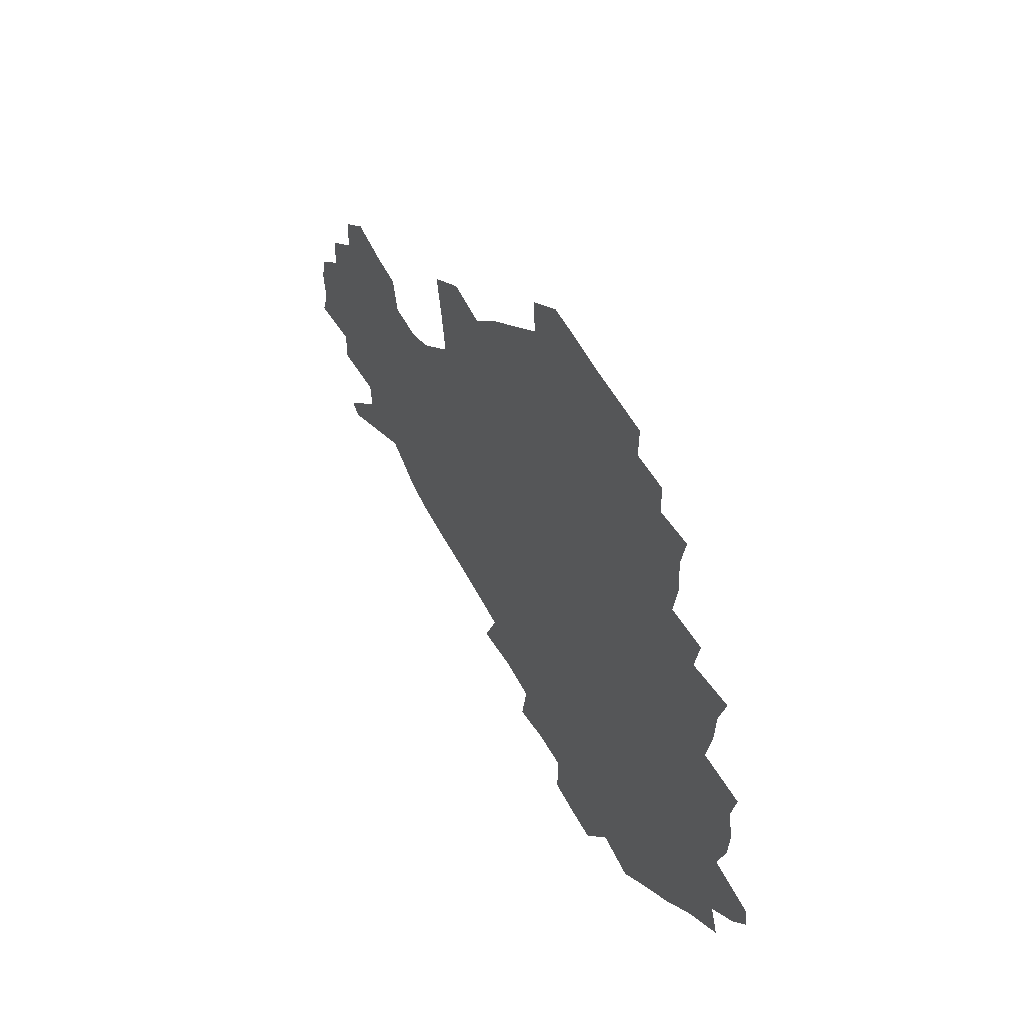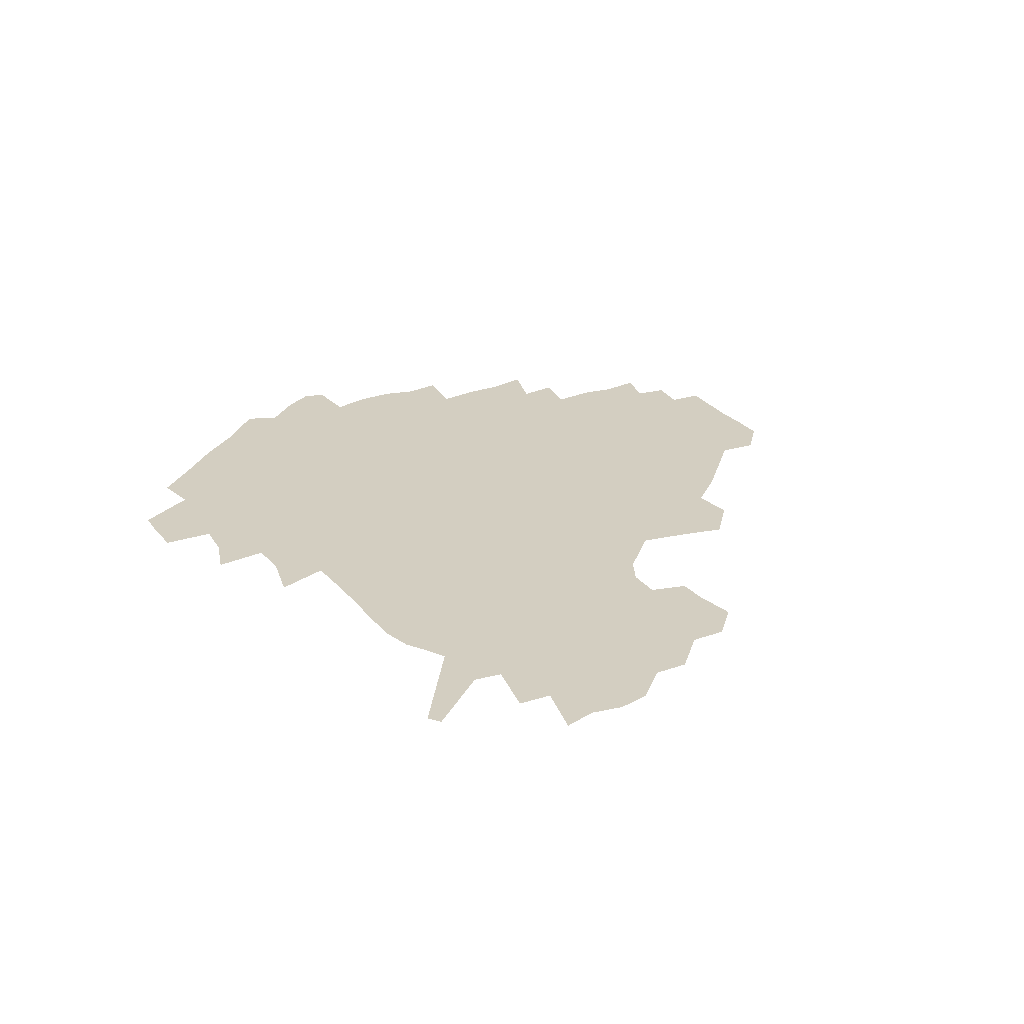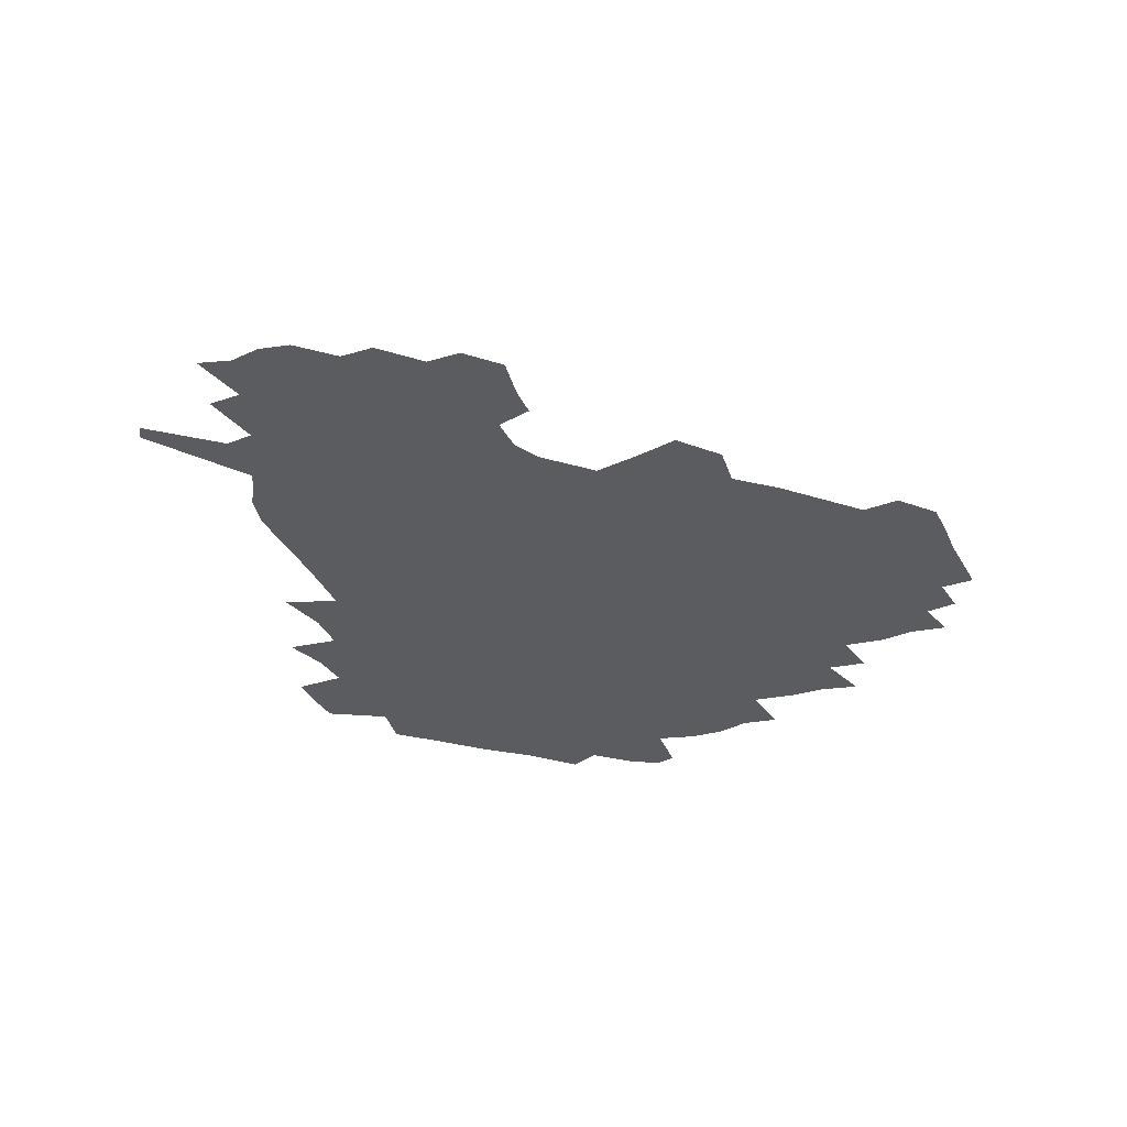
<metadata>
{"format":"obj","ext":"obj","renderer":"f3d","projection":"perspective","resolution":1024,"background":"white","views":[{"elev":55.2,"azim":-118.0,"up":"+Y"},{"elev":25.2,"azim":63.0,"up":"+Z"},{"elev":-33.9,"azim":115.0,"up":"+Z"}]}
</metadata>
<code>
v 235.4 188.2 0
v 227 201.1 0
v 228.7 210.6 0
v 244.3 160 0
v 249.4 173.7 0
v 250.9 186.4 0
v 252.7 199.4 0
v 251.4 212.7 0
v 246 229.5 0
v 244.8 244.9 0
v 247.8 259.3 0
v 244.4 275 0
v 264.3 141.7 0
v 270.6 156.6 0
v 272.9 170.6 0
v 274.3 184.2 0
v 270.6 198.6 0
v 270.8 212.4 0
v 271 226.8 0
v 272.5 241.4 0
v 270.4 256.9 0
v 268 273 0
v 264.4 291.5 0
v 263.6 307 0
v 258.9 323.9 0
v 280.3 123.1 0
v 286.2 140.2 0
v 291.7 155.7 0
v 293.1 169.5 0
v 290.8 183.4 0
v 289.6 197.4 0
v 289.6 211.3 0
v 287.7 225.9 0
v 289.3 240 0
v 289.5 254.4 0
v 287.5 269.9 0
v 284.8 286.7 0
v 283.4 302.7 0
v 282.1 318.1 0
v 278.9 334.6 0
v 297.9 105.9 0
v 301.8 124.3 0
v 305.3 140.8 0
v 307.6 155.5 0
v 308.4 169.1 0
v 307.6 182.7 0
v 307 196.5 0
v 305.9 210.6 0
v 305.7 224.7 0
v 304.6 239.1 0
v 306 252.9 0
v 304.4 268.1 0
v 302 284.6 0
v 298.9 301.9 0
v 299.6 316.6 0
v 299.1 332.2 0
v 296.1 350.4 0
v 297.5 364.6 0
v 294.2 381.1 0
v 314.4 88.71 0
v 316.4 107.8 0
v 318.6 125.2 0
v 320.3 140.6 0
v 322 155.4 0
v 322.7 169.1 0
v 322.4 182.5 0
v 321.8 196.1 0
v 321.8 209.8 0
v 321.9 223.6 0
v 321.6 237.7 0
v 320.3 252.6 0
v 318.7 268.3 0
v 317.6 283.8 0
v 316 300 0
v 313.9 316.9 0
v 315.6 331.1 0
v 315.3 346.5 0
v 314.5 361.8 0
v 311.8 377.9 0
v 312.9 391.6 0
v 332.9 92.38 0
v 333.2 109.9 0
v 334 126.1 0
v 335.1 141.4 0
v 335.7 155.5 0
v 336.3 169.2 0
v 336.4 182.5 0
v 336.5 195.8 0
v 335.8 209.6 0
v 335.9 223.3 0
v 336.1 237 0
v 334.4 252.3 0
v 335.2 266.1 0
v 333 283 0
v 331.1 299.9 0
v 331 315.2 0
v 331 330.3 0
v 330.4 345.9 0
v 330.2 361 0
v 329.7 375.9 0
v 329.5 390.4 0
v 329.2 405 0
v 348 67.79 0
v 347.6 91.87 0
v 347.8 110.4 0
v 348.7 127.7 0
v 349 142.1 0
v 349.1 155.7 0
v 349.4 169.3 0
v 349.6 182.6 0
v 349.9 195.9 0
v 349.8 209.4 0
v 350.1 222.9 0
v 349.7 236.9 0
v 350 250.6 0
v 349 266.1 0
v 347.2 283.5 0
v 346.7 298.9 0
v 346.1 314.8 0
v 346.2 329.8 0
v 345.8 345.3 0
v 345.4 360.6 0
v 346 374.9 0
v 344.4 390.8 0
v 345 404.9 0
v 362.7 67.57 0
v 362.2 93.08 0
v 362.1 110.9 0
v 362.3 128.4 0
v 362.3 142.1 0
v 362.3 155.6 0
v 362.4 169.1 0
v 362.5 182.6 0
v 362.7 196.1 0
v 363 209.6 0
v 363.1 223.3 0
v 363.2 236.9 0
v 363.3 250.7 0
v 363.5 264.5 0
v 361.3 283.6 0
v 360.7 300.6 0
v 360.8 314.9 0
v 360.7 330.6 0
v 360.9 345.1 0
v 360.6 360.3 0
v 361 374.7 0
v 360.5 390 0
v 360.5 404.5 0
v 377.7 68.52 0
v 377.3 90.19 0
v 376.3 111 0
v 375.4 129 0
v 375.6 142.2 0
v 375.5 155.7 0
v 375.6 169.2 0
v 375.7 182.7 0
v 375.8 196.2 0
v 376.1 209.8 0
v 376.2 223.5 0
v 376.4 237 0
v 377.3 249.9 0
v 376.9 264.7 0
v 376.2 281.2 0
v 375 300.3 0
v 375.3 315.6 0
v 375.4 330.7 0
v 375.7 345 0
v 375.7 360 0
v 375.7 375.1 0
v 375.5 390.4 0
v 375.2 405.6 0
v 394.2 89.18 0
v 391.4 110.4 0
v 390.7 126.2 0
v 389.3 142 0
v 388.7 156.1 0
v 388.9 169.4 0
v 388.8 183.1 0
v 388.9 196.4 0
v 389.4 210.2 0
v 389.4 223.8 0
v 389.8 236.9 0
v 390.1 250.4 0
v 390.2 265.4 0
v 390 281.6 0
v 389.8 298.5 0
v 389.6 316.3 0
v 390.1 331 0
v 390.5 345.8 0
v 390.5 360.7 0
v 390.6 376.2 0
v 390.4 390.9 0
v 390.1 405.6 0
v 412.7 83.74 0
v 409.2 106 0
v 405.9 125.3 0
v 404 141.1 0
v 403 155.5 0
v 402 170.2 0
v 401.6 183.7 0
v 401.9 197 0
v 401.6 210.4 0
v 402.5 223.9 0
v 402.8 237.2 0
v 403 250.3 0
v 403.6 264.5 0
v 404.1 280 0
v 404.5 296.8 0
v 405 313.5 0
v 405.3 329.8 0
v 405.5 345.9 0
v 405.8 362.5 0
v 405.4 376.6 0
v 405.9 393 0
v 426.7 107 0
v 422.6 124.7 0
v 420 140 0
v 417 156 0
v 416.5 169.7 0
v 416.4 183.3 0
v 416.2 196.9 0
v 415.7 210.6 0
v 415.7 224.1 0
v 416.4 237.6 0
v 416.1 250.7 0
v 416.8 264.4 0
v 418 280.2 0
v 418.7 295.3 0
v 419.9 314.2 0
v 420.6 330.6 0
v 420.9 347 0
v 420.7 363 0
v 449 102.5 0
v 440.3 124.7 0
v 434.9 141 0
v 432.4 155.6 0
v 430.9 169.6 0
v 430.3 183.3 0
v 430.4 196.9 0
v 430 210.5 0
v 429 224.4 0
v 429.4 237.8 0
v 429.8 251.2 0
v 430.7 265.1 0
v 432.2 280.4 0
v 433.5 296.2 0
v 434.7 312.5 0
v 436 330.6 0
v 436.8 348.7 0
v 459.2 126 0
v 453.7 140.3 0
v 450.3 154.6 0
v 446.7 169.4 0
v 446 182.9 0
v 446.7 196.3 0
v 443.2 211.4 0
v 442.9 224.6 0
v 443.2 237.9 0
v 444 251.5 0
v 445.1 265.5 0
v 446.6 280.1 0
v 448.4 296 0
v 450.9 314 0
v 452.5 331.8 0
v 477.8 126.8 0
v 471.6 140.6 0
v 466.7 155 0
v 465.5 168.3 0
v 462.5 182.6 0
v 462.4 195.9 0
v 459.6 210.7 0
v 458.1 224.5 0
v 458.5 238 0
v 459.1 251.6 0
v 459.4 265.3 0
v 462.3 280.1 0
v 465.6 297.4 0
v 467.3 314.8 0
v 470.7 334.3 0
v 496 127 0
v 486.2 142.5 0
v 484.3 155.1 0
v 480.5 168.9 0
v 479.6 182.2 0
v 477.1 196.1 0
v 475.2 210.1 0
v 472.6 224.4 0
v 473.2 237.6 0
v 475.8 251.3 0
v 478.7 265.5 0
v 482.9 280.5 0
v 485.4 300.1 0
v 488.8 320.1 0
v 512.5 127.8 0
v 501.7 143.7 0
v 499.4 155.8 0
v 495.1 169.7 0
v 494 182.5 0
v 490.7 196.8 0
v 489.1 210.2 0
v 487.8 223.6 0
v 490.2 236.5 0
v 493.6 249.3 0
v 502.7 261.8 0
v 525.9 131.4 0
v 516 145.9 0
v 511.7 158.2 0
v 509 170.9 0
v 506.2 184.1 0
v 504.2 197.3 0
v 502.4 210.2 0
v 500.5 222.9 0
v 503 234.5 0
v 506.9 246 0
v 515.1 256.1 0
v 535.7 137.8 0
v 530.3 148.2 0
v 525.1 159.9 0
v 522.8 171.7 0
v 520.7 184.1 0
v 519.9 196.6 0
v 517.6 209.6 0
v 517.3 221.6 0
v 516.7 233.1 0
v 519.3 243.5 0
v 530.2 256.4 0
v 533.5 272.1 0
v 543.2 142.1 0
v 541.9 151 0
v 539.3 160.8 0
v 537.2 172.2 0
v 533.9 184.6 0
v 533.8 196.4 0
v 535.7 208.4 0
v 533.9 220.6 0
v 536.3 232.8 0
v 539.3 245.1 0
v 542.7 258.3 0
v 546.5 272.8 0
v 587.7 113.2 0
v 553.3 149.2 0
v 556.1 158.6 0
v 554.3 171.3 0
v 553.9 183.3 0
v 555.9 195.5 0
v 556.1 208.2 0
v 556 221.1 0
v 559.8 234.2 0
v 556.8 247 0
v 559.5 260.5 0
v 565.2 276.3 0
v 592.8 117.2 0
v 567.8 144.9 0
v 568.7 157.1 0
v 572.2 169.6 0
v 571.2 182.2 0
v 571.5 194.7 0
v 572.8 207.7 0
v 575.3 220.8 0
v 577.7 234.1 0
v 580.6 248.4 0
v 579.8 263.4 0
v 594.5 153.1 0
v 594.3 167.6 0
v 590 180.8 0
v 585.9 194.1 0
v 592.5 205.6 0
v 598.4 218.1 0
v 597.7 232.8 0
v 619.5 162.8 0
v 614.9 176.6 0
v 616.6 190.2 0
v 613.2 203.5 0
f 5 6 1
f 1 6 2
f 6 7 2
f 2 7 3
f 7 8 3
f 13 14 4
f 4 14 5
f 14 15 5
f 5 15 6
f 15 16 6
f 6 16 7
f 16 17 7
f 7 17 8
f 17 18 8
f 8 18 9
f 18 19 9
f 9 19 10
f 19 20 10
f 10 20 11
f 20 21 11
f 11 21 12
f 21 22 12
f 26 27 13
f 13 27 14
f 27 28 14
f 14 28 15
f 28 29 15
f 15 29 16
f 29 30 16
f 16 30 17
f 30 31 17
f 17 31 18
f 31 32 18
f 18 32 19
f 32 33 19
f 19 33 20
f 33 34 20
f 20 34 21
f 34 35 21
f 21 35 22
f 35 36 22
f 22 36 23
f 36 37 23
f 23 37 24
f 37 38 24
f 24 38 25
f 38 39 25
f 41 42 26
f 26 42 27
f 42 43 27
f 27 43 28
f 43 44 28
f 28 44 29
f 44 45 29
f 29 45 30
f 45 46 30
f 30 46 31
f 46 47 31
f 31 47 32
f 47 48 32
f 32 48 33
f 48 49 33
f 33 49 34
f 49 50 34
f 34 50 35
f 50 51 35
f 35 51 36
f 51 52 36
f 36 52 37
f 52 53 37
f 37 53 38
f 53 54 38
f 38 54 39
f 54 55 39
f 39 55 40
f 55 56 40
f 60 61 41
f 41 61 42
f 61 62 42
f 42 62 43
f 62 63 43
f 43 63 44
f 63 64 44
f 44 64 45
f 64 65 45
f 45 65 46
f 65 66 46
f 46 66 47
f 66 67 47
f 47 67 48
f 67 68 48
f 48 68 49
f 68 69 49
f 49 69 50
f 69 70 50
f 50 70 51
f 70 71 51
f 51 71 52
f 71 72 52
f 52 72 53
f 72 73 53
f 53 73 54
f 73 74 54
f 54 74 55
f 74 75 55
f 55 75 56
f 75 76 56
f 56 76 57
f 76 77 57
f 57 77 58
f 77 78 58
f 58 78 59
f 78 79 59
f 60 81 61
f 81 82 61
f 61 82 62
f 82 83 62
f 62 83 63
f 83 84 63
f 63 84 64
f 84 85 64
f 64 85 65
f 85 86 65
f 65 86 66
f 86 87 66
f 66 87 67
f 87 88 67
f 67 88 68
f 88 89 68
f 68 89 69
f 89 90 69
f 69 90 70
f 90 91 70
f 70 91 71
f 91 92 71
f 71 92 72
f 92 93 72
f 72 93 73
f 93 94 73
f 73 94 74
f 94 95 74
f 74 95 75
f 95 96 75
f 75 96 76
f 96 97 76
f 76 97 77
f 97 98 77
f 77 98 78
f 98 99 78
f 78 99 79
f 99 100 79
f 79 100 80
f 100 101 80
f 103 104 81
f 81 104 82
f 104 105 82
f 82 105 83
f 105 106 83
f 83 106 84
f 106 107 84
f 84 107 85
f 107 108 85
f 85 108 86
f 108 109 86
f 86 109 87
f 109 110 87
f 87 110 88
f 110 111 88
f 88 111 89
f 111 112 89
f 89 112 90
f 112 113 90
f 90 113 91
f 113 114 91
f 91 114 92
f 114 115 92
f 92 115 93
f 115 116 93
f 93 116 94
f 116 117 94
f 94 117 95
f 117 118 95
f 95 118 96
f 118 119 96
f 96 119 97
f 119 120 97
f 97 120 98
f 120 121 98
f 98 121 99
f 121 122 99
f 99 122 100
f 122 123 100
f 100 123 101
f 123 124 101
f 101 124 102
f 124 125 102
f 103 126 104
f 126 127 104
f 104 127 105
f 127 128 105
f 105 128 106
f 128 129 106
f 106 129 107
f 129 130 107
f 107 130 108
f 130 131 108
f 108 131 109
f 131 132 109
f 109 132 110
f 132 133 110
f 110 133 111
f 133 134 111
f 111 134 112
f 134 135 112
f 112 135 113
f 135 136 113
f 113 136 114
f 136 137 114
f 114 137 115
f 137 138 115
f 115 138 116
f 138 139 116
f 116 139 117
f 139 140 117
f 117 140 118
f 140 141 118
f 118 141 119
f 141 142 119
f 119 142 120
f 142 143 120
f 120 143 121
f 143 144 121
f 121 144 122
f 144 145 122
f 122 145 123
f 145 146 123
f 123 146 124
f 146 147 124
f 124 147 125
f 147 148 125
f 126 149 127
f 149 150 127
f 127 150 128
f 150 151 128
f 128 151 129
f 151 152 129
f 129 152 130
f 152 153 130
f 130 153 131
f 153 154 131
f 131 154 132
f 154 155 132
f 132 155 133
f 155 156 133
f 133 156 134
f 156 157 134
f 134 157 135
f 157 158 135
f 135 158 136
f 158 159 136
f 136 159 137
f 159 160 137
f 137 160 138
f 160 161 138
f 138 161 139
f 161 162 139
f 139 162 140
f 162 163 140
f 140 163 141
f 163 164 141
f 141 164 142
f 164 165 142
f 142 165 143
f 165 166 143
f 143 166 144
f 166 167 144
f 144 167 145
f 167 168 145
f 145 168 146
f 168 169 146
f 146 169 147
f 169 170 147
f 147 170 148
f 170 171 148
f 150 172 151
f 172 173 151
f 151 173 152
f 173 174 152
f 152 174 153
f 174 175 153
f 153 175 154
f 175 176 154
f 154 176 155
f 176 177 155
f 155 177 156
f 177 178 156
f 156 178 157
f 178 179 157
f 157 179 158
f 179 180 158
f 158 180 159
f 180 181 159
f 159 181 160
f 181 182 160
f 160 182 161
f 182 183 161
f 161 183 162
f 183 184 162
f 162 184 163
f 184 185 163
f 163 185 164
f 185 186 164
f 164 186 165
f 186 187 165
f 165 187 166
f 187 188 166
f 166 188 167
f 188 189 167
f 167 189 168
f 189 190 168
f 168 190 169
f 190 191 169
f 169 191 170
f 191 192 170
f 170 192 171
f 192 193 171
f 172 194 173
f 194 195 173
f 173 195 174
f 195 196 174
f 174 196 175
f 196 197 175
f 175 197 176
f 197 198 176
f 176 198 177
f 198 199 177
f 177 199 178
f 199 200 178
f 178 200 179
f 200 201 179
f 179 201 180
f 201 202 180
f 180 202 181
f 202 203 181
f 181 203 182
f 203 204 182
f 182 204 183
f 204 205 183
f 183 205 184
f 205 206 184
f 184 206 185
f 206 207 185
f 185 207 186
f 207 208 186
f 186 208 187
f 208 209 187
f 187 209 188
f 209 210 188
f 188 210 189
f 210 211 189
f 189 211 190
f 211 212 190
f 190 212 191
f 212 213 191
f 191 213 192
f 213 214 192
f 192 214 193
f 195 215 196
f 215 216 196
f 196 216 197
f 216 217 197
f 197 217 198
f 217 218 198
f 198 218 199
f 218 219 199
f 199 219 200
f 219 220 200
f 200 220 201
f 220 221 201
f 201 221 202
f 221 222 202
f 202 222 203
f 222 223 203
f 203 223 204
f 223 224 204
f 204 224 205
f 224 225 205
f 205 225 206
f 225 226 206
f 206 226 207
f 226 227 207
f 207 227 208
f 227 228 208
f 208 228 209
f 228 229 209
f 209 229 210
f 229 230 210
f 210 230 211
f 230 231 211
f 211 231 212
f 231 232 212
f 212 232 213
f 215 233 216
f 233 234 216
f 216 234 217
f 234 235 217
f 217 235 218
f 235 236 218
f 218 236 219
f 236 237 219
f 219 237 220
f 237 238 220
f 220 238 221
f 238 239 221
f 221 239 222
f 239 240 222
f 222 240 223
f 240 241 223
f 223 241 224
f 241 242 224
f 224 242 225
f 242 243 225
f 225 243 226
f 243 244 226
f 226 244 227
f 244 245 227
f 227 245 228
f 245 246 228
f 228 246 229
f 246 247 229
f 229 247 230
f 247 248 230
f 230 248 231
f 248 249 231
f 231 249 232
f 234 250 235
f 250 251 235
f 235 251 236
f 251 252 236
f 236 252 237
f 252 253 237
f 237 253 238
f 253 254 238
f 238 254 239
f 254 255 239
f 239 255 240
f 255 256 240
f 240 256 241
f 256 257 241
f 241 257 242
f 257 258 242
f 242 258 243
f 258 259 243
f 243 259 244
f 259 260 244
f 244 260 245
f 260 261 245
f 245 261 246
f 261 262 246
f 246 262 247
f 262 263 247
f 247 263 248
f 263 264 248
f 248 264 249
f 250 265 251
f 265 266 251
f 251 266 252
f 266 267 252
f 252 267 253
f 267 268 253
f 253 268 254
f 268 269 254
f 254 269 255
f 269 270 255
f 255 270 256
f 270 271 256
f 256 271 257
f 271 272 257
f 257 272 258
f 272 273 258
f 258 273 259
f 273 274 259
f 259 274 260
f 274 275 260
f 260 275 261
f 275 276 261
f 261 276 262
f 276 277 262
f 262 277 263
f 277 278 263
f 263 278 264
f 278 279 264
f 265 280 266
f 280 281 266
f 266 281 267
f 281 282 267
f 267 282 268
f 282 283 268
f 268 283 269
f 283 284 269
f 269 284 270
f 284 285 270
f 270 285 271
f 285 286 271
f 271 286 272
f 286 287 272
f 272 287 273
f 287 288 273
f 273 288 274
f 288 289 274
f 274 289 275
f 289 290 275
f 275 290 276
f 290 291 276
f 276 291 277
f 291 292 277
f 277 292 278
f 292 293 278
f 278 293 279
f 280 294 281
f 294 295 281
f 281 295 282
f 295 296 282
f 282 296 283
f 296 297 283
f 283 297 284
f 297 298 284
f 284 298 285
f 298 299 285
f 285 299 286
f 299 300 286
f 286 300 287
f 300 301 287
f 287 301 288
f 301 302 288
f 288 302 289
f 302 303 289
f 289 303 290
f 303 304 290
f 290 304 291
f 294 305 295
f 305 306 295
f 295 306 296
f 306 307 296
f 296 307 297
f 307 308 297
f 297 308 298
f 308 309 298
f 298 309 299
f 309 310 299
f 299 310 300
f 310 311 300
f 300 311 301
f 311 312 301
f 301 312 302
f 312 313 302
f 302 313 303
f 313 314 303
f 303 314 304
f 314 315 304
f 305 316 306
f 316 317 306
f 306 317 307
f 317 318 307
f 307 318 308
f 318 319 308
f 308 319 309
f 319 320 309
f 309 320 310
f 320 321 310
f 310 321 311
f 321 322 311
f 311 322 312
f 322 323 312
f 312 323 313
f 323 324 313
f 313 324 314
f 324 325 314
f 314 325 315
f 325 326 315
f 316 328 317
f 328 329 317
f 317 329 318
f 329 330 318
f 318 330 319
f 330 331 319
f 319 331 320
f 331 332 320
f 320 332 321
f 332 333 321
f 321 333 322
f 333 334 322
f 322 334 323
f 334 335 323
f 323 335 324
f 335 336 324
f 324 336 325
f 336 337 325
f 325 337 326
f 337 338 326
f 326 338 327
f 338 339 327
f 328 340 329
f 340 341 329
f 329 341 330
f 341 342 330
f 330 342 331
f 342 343 331
f 331 343 332
f 343 344 332
f 332 344 333
f 344 345 333
f 333 345 334
f 345 346 334
f 334 346 335
f 346 347 335
f 335 347 336
f 347 348 336
f 336 348 337
f 348 349 337
f 337 349 338
f 349 350 338
f 338 350 339
f 350 351 339
f 340 352 341
f 352 353 341
f 341 353 342
f 353 354 342
f 342 354 343
f 354 355 343
f 343 355 344
f 355 356 344
f 344 356 345
f 356 357 345
f 345 357 346
f 357 358 346
f 346 358 347
f 358 359 347
f 347 359 348
f 359 360 348
f 348 360 349
f 360 361 349
f 349 361 350
f 361 362 350
f 350 362 351
f 354 363 355
f 363 364 355
f 355 364 356
f 364 365 356
f 356 365 357
f 365 366 357
f 357 366 358
f 366 367 358
f 358 367 359
f 367 368 359
f 359 368 360
f 368 369 360
f 360 369 361
f 364 370 365
f 370 371 365
f 365 371 366
f 371 372 366
f 366 372 367
f 372 373 367
f 367 373 368

</code>
